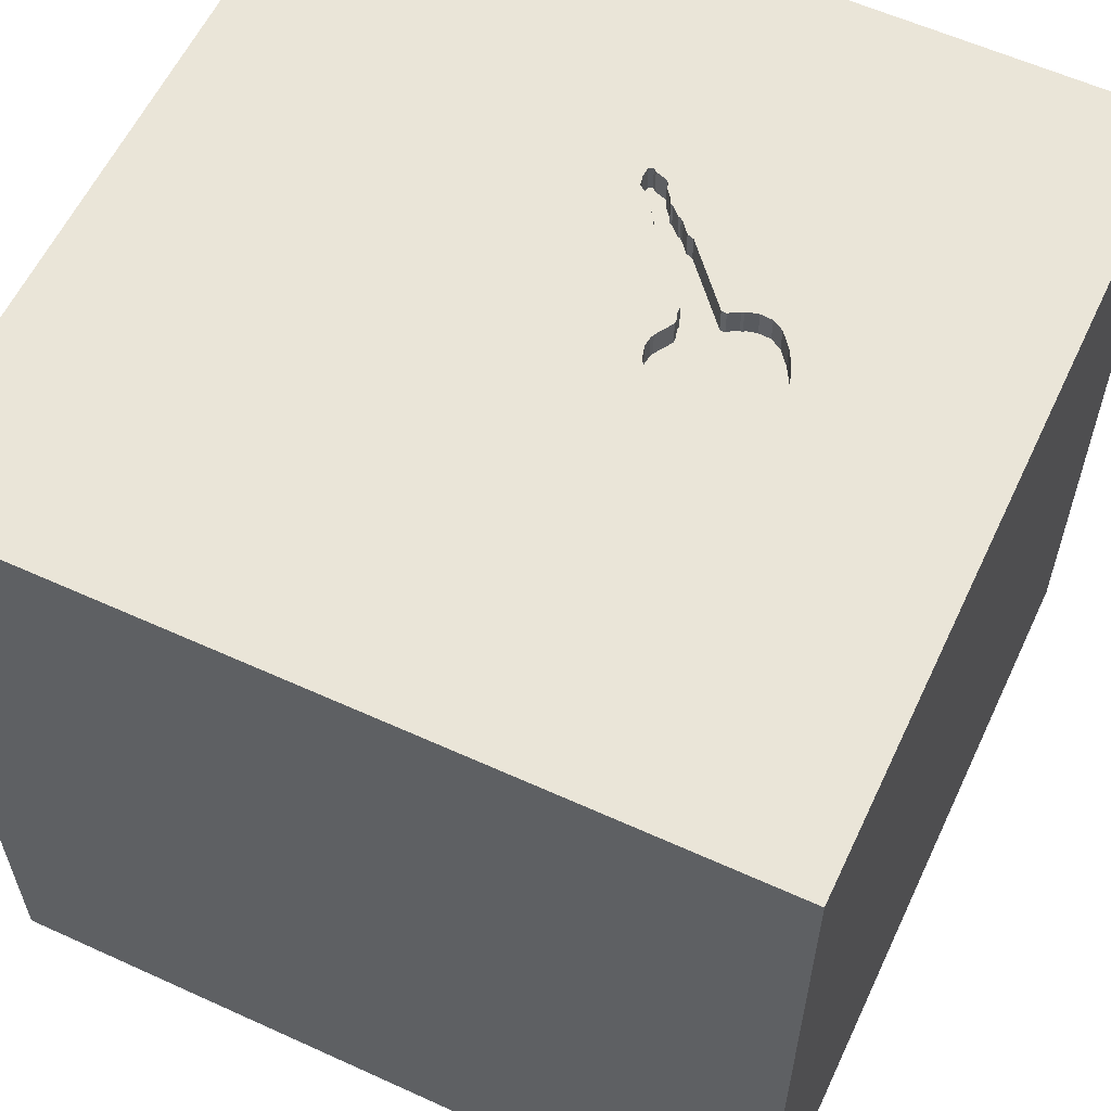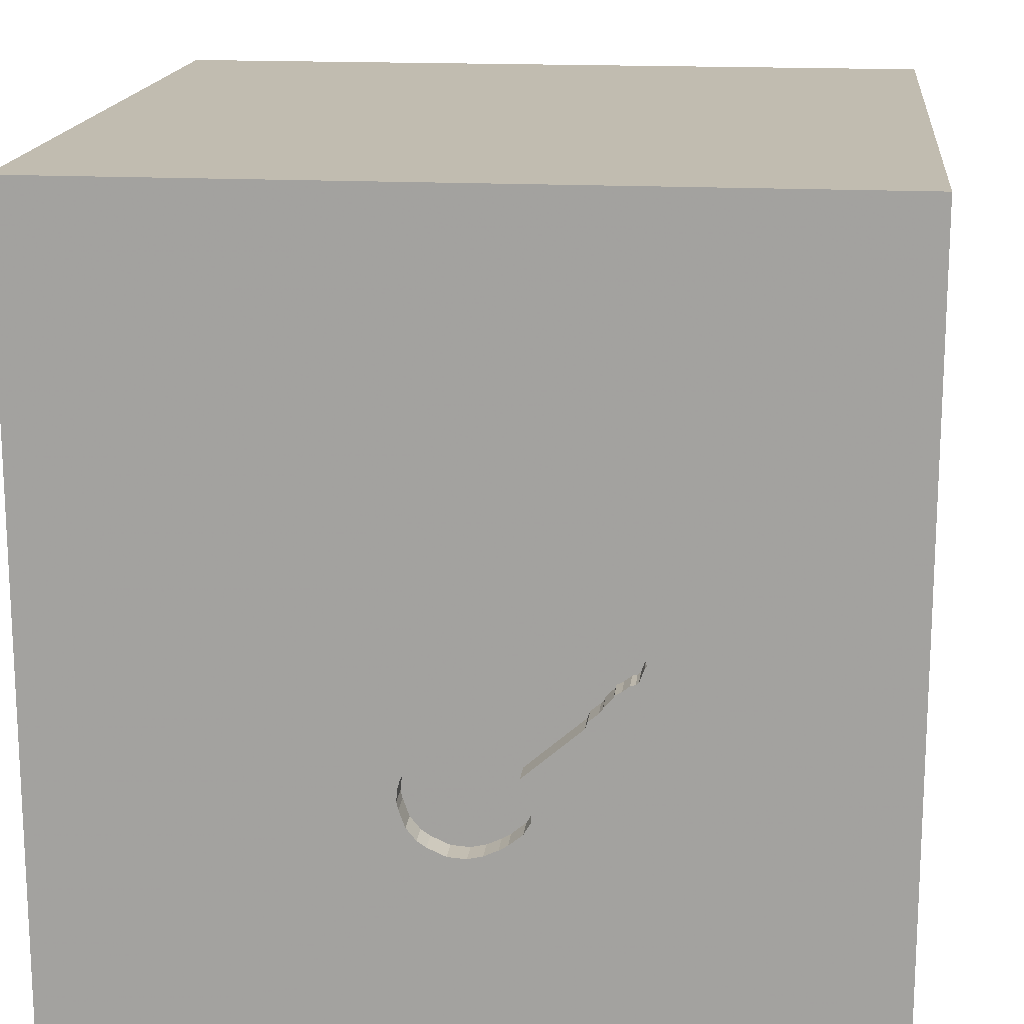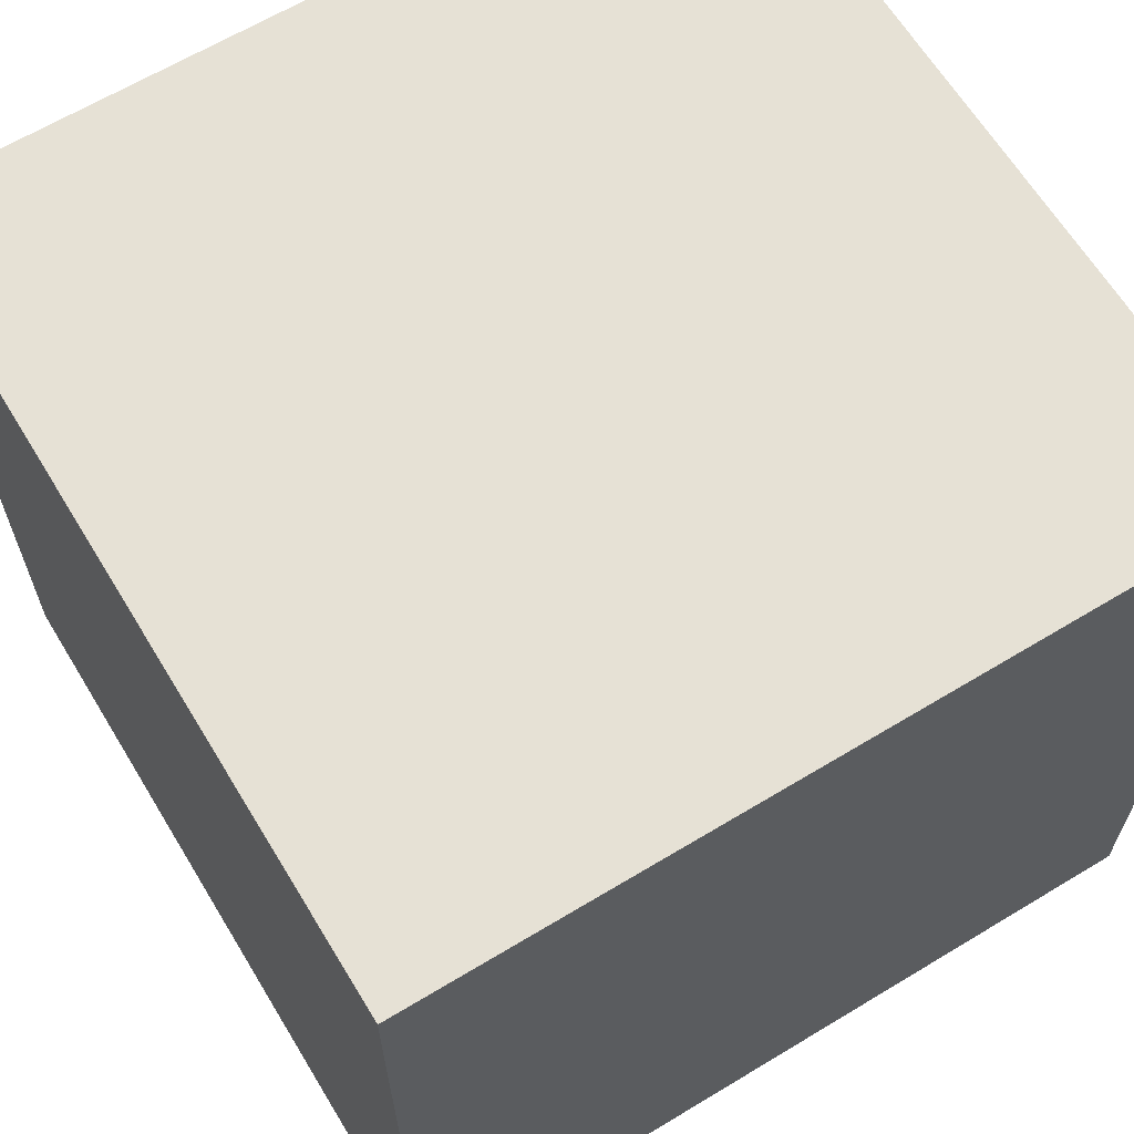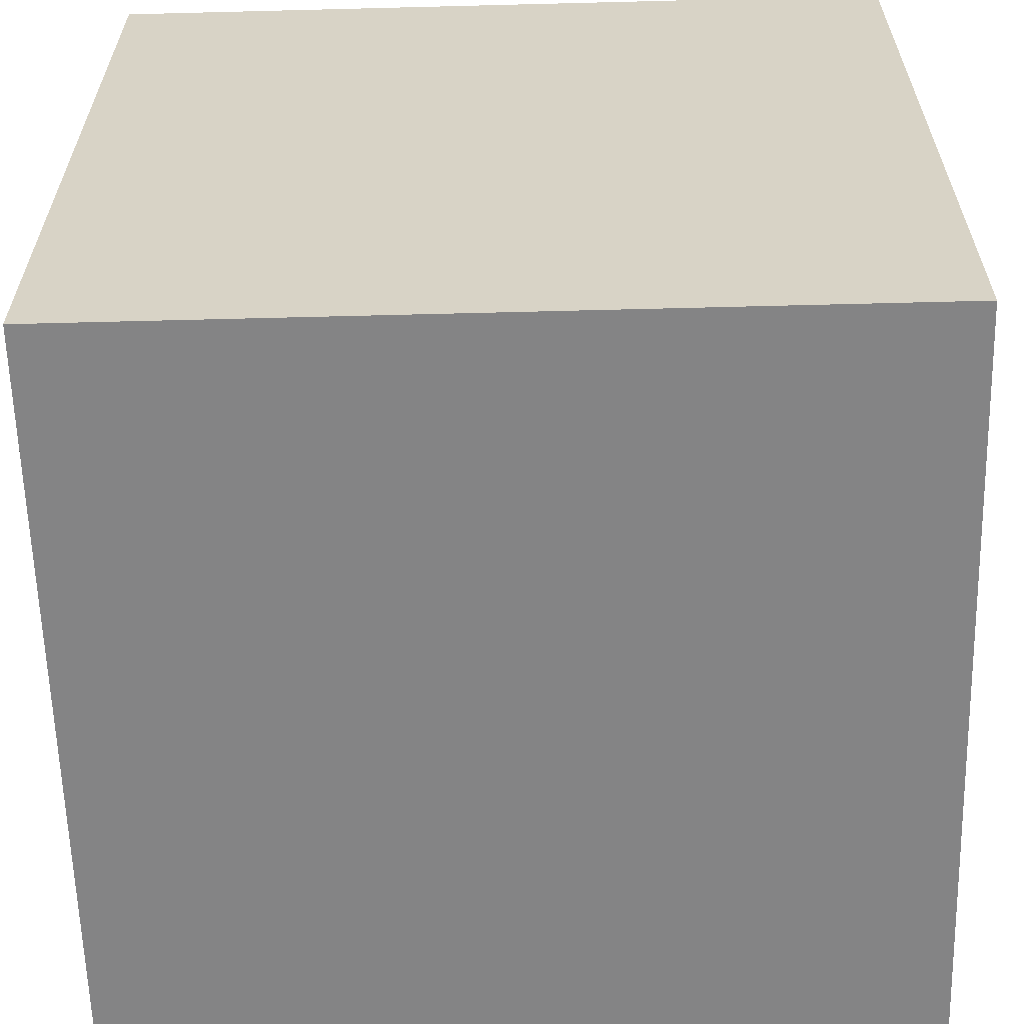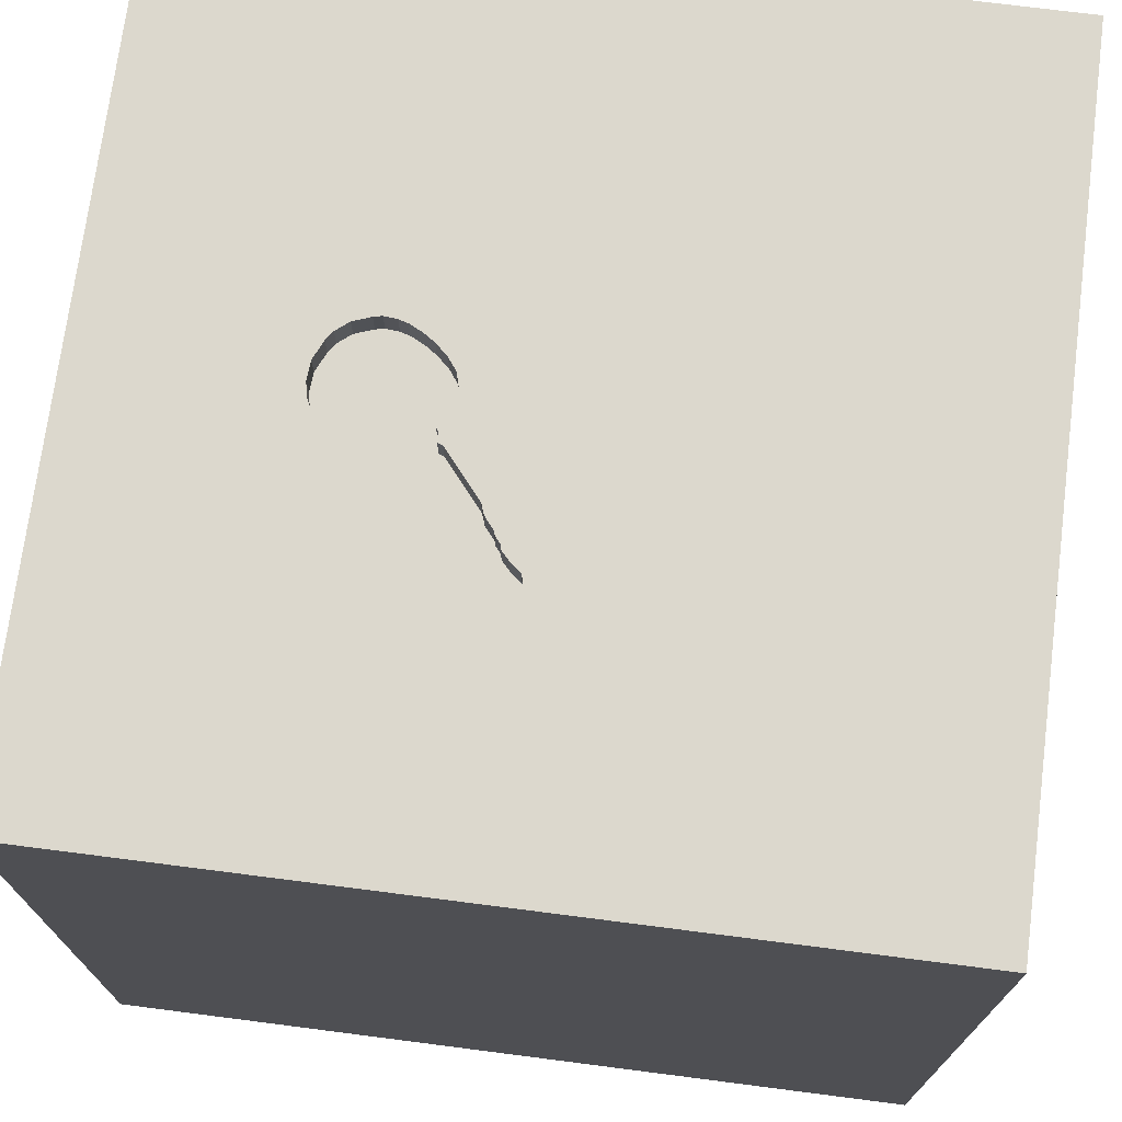
<metadata>
{"format":"obj","ext":"obj","renderer":"f3d","projection":"perspective","resolution":1024,"background":"white","views":[{"elev":59.2,"azim":115.1,"up":"+Y"},{"elev":16.5,"azim":-173.9,"up":"+Z"},{"elev":64.5,"azim":-31.3,"up":"+Z"},{"elev":-61.5,"azim":91.5,"up":"+Y"},{"elev":72.5,"azim":-82.7,"up":"+Y"}]}
</metadata>
<code>
o key_7
v -0.01909 1.5 -0.3194
v -0.01909 1.4 -0.3194
v -0.4395 1.5 -0.1224
v 0.221 1.5 -0.5189
v -0.2084 1.5 -0.525
v -0.1952 1.5 -0.5001
v -0.1952 1.4 -0.5001
v -0.4901 1.5 -0.0882
v -0.4901 1.4 -0.0882
v -0.5928 1.5 -0.04361
v -0.8333 0.4036 -1.5
v -1.016 0.1432 1.5
v -0.8333 -1.5 -0.9635
v -1.094 -1.5 -0.3125
v -0.7292 -1.5 1.172
v -1.042 -1.5 0.625
v -0.8333 -1.5 1.5
v -0.625 1.302 1.5
v -1.068 1.5 0.319
v -1.042 1.5 1.12
v -1.094 1.5 -1.178
v -0.8333 1.5 1.5
v -1.029 -1.224 1.5
v -0.8594 0.8854 1.5
v -0.009664 1.5 -0.7621
v -0.009664 1.4 -0.7621
v -0.1867 1.5 -0.4678
v -0.1867 1.4 -0.4678
v 0.2118 1.5 -0.4865
v 0.2118 1.4 -0.4865
v -0.4263 1.5 -0.2437
v -0.4735 1.5 -0.1035
v -0.4943 1.5 -0.1632
v 0.599 0.1367 -1.5
v 0.1953 0.4948 1.5
v 0.4688 -0.07812 1.5
v 0.6771 1.224 1.5
v 0.1562 -0.625 1.5
v 0.2083 -1.5 -0.8333
v 0.651 -1.5 0.6706
v 0.4818 -1.5 -0.1823
v -0.1302 -1.5 -1.5
v 0.3906 -1.5 -1.237
v 0.1302 -1.5 1.5
v 0.1921 1.5 0.2702
v 0.1042 1.5 1.042
v -0.1562 1.5 -1.5
v 0.6055 1.5 -1.257
v 0.625 1.5 -0.4606
v 0.1302 1.5 1.5
v 0.1823 -0.9245 -1.5
v 0.5208 -1.172 1.5
v 0.3516 1.162 -1.5
v -0.59 1.5 -0.07081
v -0.59 1.4 -0.07081
v -0.2244 1.5 -0.5797
v -0.2244 1.4 -0.5797
v 0.02604 -1.094 1.5
v -0.2083 0.1562 -1.5
v 0.02604 1.094 1.5
v 0 -1.5 0.05208
v -0.1823 -1.5 0.7943
v -0.03906 -1.5 1.276
v -0.2214 -1.5 -0.4167
v -0.1562 1.5 -1.354
v -0.1154 1.5 -0.7257
v -0.1075 1.5 -0.3578
v 0.221 1.4 -0.5189
v -0.1899 1.5 -0.4937
v -0.4585 1.5 -0.2067
v -0.4576 1.5 -0.1183
v -0.4576 1.4 -0.1183
v -0.1075 1.4 -0.3578
v -0.359 1.5 -0.181
v -0.1467 1.5 -0.7073
v 1.198 -0.7292 1.5
v 1.25 0.2083 -1.5
v 1.25 0.4687 1.5
v 1.224 -0.1562 1.5
v 1.198 1.042 -1.5
v 1.5 1.5 1.5
v 1.237 -1.5 0.5729
v 0.9896 -1.5 0.01302
v 1.5 -1.5 1.5
v 1.042 -1.5 -0.625
v 1.5 -1.5 -1.5
v 1.211 1.5 0.1823
v 1.042 1.5 0.9831
v 1.5 1.5 -1.5
v 0.1592 1.5 -0.7038
v -0.05796 1.5 -0.3434
v -0.1594 1.5 -0.3296
v -0.1847 1.5 -0.4873
v -0.1847 1.4 -0.4873
v -0.599 1.5 -0.05994
v -0.5192 1.5 -0.15
v -0.2219 1.5 -0.6245
v -0.2219 1.4 -0.6245
v 0.1596 1.5 -0.3975
v -0.5729 1.276 -1.5
v -0.4818 -1.5 0.1823
v -0.4557 0.651 1.5
v -0.4427 1.5 -0.8073
v -0.5208 -0.4688 1.5
v -1.5 -0.8594 -0.9635
v -1.5 -0.5599 1.25
v -1.5 -0.8333 -1.5
v -1.5 -0.8333 1.5
v -1.5 -0.9896 0.6901
v -1.5 0.5469 0.5859
v -1.5 0.625 0.07812
v -1.5 0.625 1.224
v -1.5 0.1823 -0.4818
v -1.5 0.1562 -1.5
v -1.5 0.4427 -1.25
v -1.5 0.1302 1.5
v -1.5 0.02604 -1.094
v -1.5 -0 0.4687
v -1.5 -0.05208 -0
v -1.5 0.02604 1.094
v -1.5 1.139 -1.068
v -1.5 1.25 0.4167
v -1.5 1.25 -0.2083
v -1.5 1.5 1.5
v -1.5 1.5 -1.5
v -1.5 -0.5208 0.4427
v -1.5 -0.5469 -0.2083
v -1.5 -1.5 -0.1562
v -1.5 -1.5 0.8333
v -1.5 -1.5 1.5
v -1.5 -1.5 -1.5
v -1.5 0.7552 -0.625
v -1.5 1.5 -0.8333
v -1.5 1.5 0.1562
v -1.5 -1.276 -0.05208
v -1.5 -1.198 -0.5208
v -1.5 -0.4167 -1.042
v -0.4081 1.5 -0.2586
v -0.4081 1.4 -0.2586
v 0.05855 1.5 -0.7572
v 0.05855 1.4 -0.7572
v -0.1154 1.4 -0.7257
v 0.03105 1.5 -0.3104
v 0.03105 1.4 -0.3104
v -0.2093 1.5 -0.5349
v -0.2093 1.4 -0.5349
v -0.0639 1.5 -0.7499
v -0.4445 1.5 -0.2289
v -0.1981 1.5 -0.6653
v -0.4555 1.5 -0.2162
v 0.7812 -0.5208 1.5
v 0.625 -1.5 1.198
v 0.8333 -1.5 -1.5
v 0.8333 1.5 -1.5
v -0.3997 1.5 -0.2832
v -0.3997 1.4 -0.2832
v -0.5578 1.5 -0.04007
v -0.5578 1.4 -0.04007
v -0.08377 1.5 -0.3593
v -0.08377 1.4 -0.3593
v 0.1959 1.5 -0.6589
v 0.1959 1.4 -0.6589
v 0.1262 1.5 -0.7268
v -0.5216 1.5 -0.04819
v -0.5216 1.4 -0.04819
v -0.5736 1.5 -0.1163
v -0.3203 1.4 -0.1947
v -0.1981 1.4 -0.6653
v -0.4914 1.5 -0.1727
v -0.4914 1.4 -0.1727
v -0.116 1.5 -0.3508
v -0.116 1.4 -0.3508
v 0.1873 1.5 -0.4379
v -0.416 1.5 -0.1416
v -0.416 1.4 -0.1416
v 1.5 -1.042 -1.12
v 1.5 -1.042 1.12
v 1.5 0.1042 -1.12
v 1.5 0.5469 -0.1432
v 1.5 -0.1302 -1.5
v 1.5 0.1042 1.5
v 1.5 -0.2148 -0.3906
v 1.5 1.25 -0.599
v 1.5 0.7617 1.104
v 1.5 1.146 0.2995
v 1.5 1.042 -1.211
v 1.5 -0.4036 0.5208
v 1.5 -0.3516 1.276
v 1.5 -1.5 -0.1302
v 1.5 -1.5 0.8333
v 1.5 0.8333 -1.5
v 1.5 1.5 -0.1562
v 1.5 1.5 0.8333
v 1.5 -1.123 -0.04557
v -0.4395 1.4 -0.1224
v -0.7227 -0.8952 -1.5
v -1.302 -0.7552 1.5
v -1.159 -0.3646 1.5
v -1.198 1.107 -1.5
v -1.25 -1.5 -1.042
v -1.146 -1.5 0.1823
v -1.224 0.625 1.5
v -1.042 1.5 -0.3581
v -1.25 -0.4167 -1.5
v -0.08967 1.5 -0.7378
v -0.3203 1.5 -0.1947
v -0.1475 1.5 -0.35
v -0.1475 1.4 -0.35
v 0.208 1.5 -0.6257
v -0.5629 1.5 -0.125
v -0.5629 1.4 -0.125
v -0.003931 1.5 -0.3139
v -0.003931 1.4 -0.3139
v -0.3646 -1.198 1.5
v -0.2604 -0.1562 1.5
v -0.4167 -1.5 -1.042
v 0.07752 1.5 -0.3233
v 0.07752 1.4 -0.3233
v -0.1594 1.4 -0.3296
v 0.01169 1.5 -0.3123
v -0.4018 1.5 -0.146
v -0.5928 1.4 -0.04361
v 0.2189 1.5 -0.5957
v 0.2189 1.4 -0.5957
v -0.5192 1.4 -0.15
v -0.2084 1.4 -0.525
v 1.133 -0.8333 -1.5
v 0.8333 0.4687 1.5
v 0.1262 1.4 -0.7268
v -0.0639 1.4 -0.7499
v 0.1596 1.4 -0.3975
v -0.2163 1.5 -0.5435
v -0.2163 1.4 -0.5435
v -0.4943 1.4 -0.1632
v -0.1539 1.5 -0.3448
v 0.1199 1.5 -0.3544
v -0.4018 1.4 -0.146
v -0.5736 1.4 -0.1163
v -0.4445 1.4 -0.2289
v -0.4585 1.4 -0.2067
v 0.2257 1.5 -0.5656
v 0.2257 1.4 -0.5656
v -0.359 1.4 -0.181
v 0.1873 1.4 -0.4379
v -0.4555 1.4 -0.2162
v -0.5449 1.5 -0.1291
v -0.5449 1.4 -0.1291
v -0.1539 1.4 -0.3448
v -0.1467 1.4 -0.7073
v -0.599 1.4 -0.05994
v 0.1199 1.4 -0.3544
v 0.1592 1.4 -0.7038
f 17 23 130
f 23 108 130
f 108 106 130
f 23 197 108
f 130 109 129
f 129 16 130
f 130 15 17
f 106 109 130
f 116 106 108
f 109 128 129
f 44 23 17
f 197 116 108
f 109 135 128
f 128 16 129
f 16 15 130
f 15 44 17
f 44 214 23
f 23 198 197
f 197 198 116
f 128 201 16
f 15 63 44
f 116 120 106
f 44 58 214
f 15 62 63
f 214 198 23
f 106 126 109
f 16 62 15
f 214 104 198
f 198 12 116
f 116 112 120
f 44 52 58
f 120 126 106
f 126 135 109
f 128 14 201
f 201 101 16
f 16 101 62
f 58 104 214
f 104 12 198
f 120 118 126
f 126 127 135
f 135 136 128
f 58 38 104
f 12 202 116
f 124 112 116
f 63 152 44
f 84 52 44
f 202 124 116
f 14 101 201
f 152 84 44
f 104 215 12
f 127 136 135
f 136 131 128
f 128 200 14
f 62 40 63
f 38 215 104
f 112 110 120
f 120 110 118
f 126 119 127
f 131 200 128
f 40 152 63
f 118 119 126
f 105 131 136
f 14 64 101
f 101 61 62
f 52 38 58
f 200 13 14
f 13 64 14
f 52 151 38
f 215 102 12
f 12 102 202
f 202 24 124
f 127 105 136
f 102 24 202
f 61 40 62
f 84 76 52
f 38 36 215
f 110 119 118
f 76 151 52
f 151 36 38
f 110 111 119
f 119 113 127
f 127 137 105
f 64 61 101
f 40 84 152
f 215 35 102
f 124 110 112
f 13 216 64
f 61 41 40
f 36 35 215
f 24 18 124
f 111 113 119
f 113 137 127
f 105 107 131
f 196 131 107
f 40 82 84
f 18 22 124
f 20 124 22
f 124 122 110
f 131 13 200
f 64 41 61
f 41 83 40
f 83 82 40
f 177 84 190
f 102 18 24
f 122 111 110
f 216 39 64
f 113 117 137
f 82 190 84
f 188 84 177
f 151 79 36
f 35 60 102
f 20 134 124
f 134 122 124
f 137 107 105
f 76 79 151
f 60 18 102
f 19 134 20
f 122 123 111
f 111 132 113
f 204 196 107
f 131 216 13
f 39 41 64
f 84 181 76
f 36 228 35
f 46 20 22
f 46 19 20
f 131 42 216
f 216 43 39
f 194 177 190
f 187 188 177
f 188 181 84
f 181 79 76
f 79 228 36
f 45 19 46
f 137 114 107
f 196 42 131
f 187 177 194
f 18 50 22
f 134 123 122
f 123 132 111
f 132 117 113
f 117 114 137
f 204 107 114
f 51 42 196
f 82 189 190
f 228 37 35
f 37 60 35
f 60 50 18
f 46 22 50
f 11 204 114
f 11 196 204
f 42 43 216
f 39 85 41
f 85 83 41
f 83 189 82
f 194 190 189
f 79 78 228
f 132 115 117
f 59 196 11
f 10 19 45
f 157 10 45
f 45 164 157
f 59 51 196
f 182 187 194
f 32 8 164
f 32 164 45
f 166 203 19
f 95 54 166
f 19 10 95
f 19 95 166
f 115 114 117
f 39 43 85
f 187 184 188
f 181 78 79
f 37 50 60
f 71 32 45
f 45 206 74
f 3 71 45
f 45 74 221
f 174 3 45
f 45 221 174
f 203 166 210
f 246 96 203
f 203 210 246
f 203 134 19
f 123 121 132
f 179 187 182
f 184 181 188
f 228 81 37
f 143 220 45
f 92 206 45
f 31 138 155
f 148 31 155
f 148 155 96
f 150 148 96
f 96 33 169
f 70 150 96
f 96 169 70
f 34 51 59
f 43 86 85
f 179 184 187
f 78 81 228
f 217 143 45
f 45 236 217
f 45 220 212
f 1 91 45
f 45 212 1
f 171 207 235
f 45 67 171
f 45 171 235
f 45 235 92
f 155 103 96
f 103 203 96
f 134 133 123
f 132 121 115
f 85 189 83
f 236 45 49
f 99 236 49
f 49 4 29
f 173 99 49
f 49 29 173
f 159 67 45
f 45 91 159
f 6 5 103
f 27 93 69
f 27 69 6
f 103 155 27
f 103 27 6
f 203 133 134
f 133 121 123
f 121 114 115
f 53 59 11
f 34 59 53
f 42 153 43
f 49 48 209
f 49 209 223
f 49 223 241
f 241 4 49
f 56 97 103
f 5 145 232
f 232 56 103
f 103 5 232
f 21 133 203
f 199 11 114
f 51 153 42
f 181 81 78
f 37 81 50
f 88 46 50
f 88 45 46
f 161 209 48
f 90 161 48
f 48 163 90
f 75 66 103
f 103 97 149
f 103 149 75
f 227 153 51
f 85 86 189
f 176 182 194
f 178 179 182
f 179 185 184
f 184 81 181
f 88 50 81
f 66 48 103
f 21 203 103
f 121 125 114
f 34 227 51
f 153 86 43
f 194 189 86
f 87 45 88
f 199 114 125
f 100 11 199
f 53 11 100
f 80 34 53
f 176 194 86
f 178 182 176
f 186 179 178
f 49 45 87
f 48 66 205
f 140 163 48
f 48 205 147
f 25 140 48
f 48 147 25
f 183 179 186
f 183 185 179
f 65 103 48
f 65 21 103
f 133 125 121
f 80 77 34
f 77 227 34
f 89 48 49
f 21 125 133
f 154 48 89
f 47 65 48
f 47 21 65
f 125 100 199
f 47 53 100
f 154 80 53
f 227 86 153
f 89 183 186
f 192 185 183
f 193 184 185
f 193 87 88
f 192 49 87
f 154 47 48
f 47 125 21
f 47 100 125
f 154 53 47
f 89 80 154
f 191 77 80
f 180 227 77
f 180 178 176
f 191 186 178
f 89 192 183
f 192 193 185
f 193 81 184
f 193 88 81
f 192 87 193
f 89 49 192
f 89 191 80
f 191 180 77
f 180 86 227
f 180 176 86
f 191 178 180
f 89 186 191
f 224 30 68
f 229 30 224
f 242 224 68
f 68 30 4
f 244 30 229
f 229 224 162
f 224 242 223
f 4 241 242
f 242 68 4
f 29 4 30
f 173 29 30
f 30 244 173
f 229 94 244
f 229 162 252
f 209 161 162
f 162 224 209
f 241 223 242
f 224 223 209
f 26 94 229
f 94 160 244
f 229 252 163
f 252 162 90
f 161 90 162
f 244 231 173
f 230 94 26
f 229 141 26
f 94 28 160
f 231 244 160
f 90 163 252
f 99 173 231
f 142 94 230
f 230 26 147
f 163 140 141
f 141 229 163
f 140 25 26
f 26 141 140
f 28 94 27
f 73 160 28
f 160 251 231
f 231 251 99
f 94 142 249
f 142 230 205
f 142 205 66
f 25 147 26
f 147 205 230
f 93 27 94
f 27 155 28
f 160 73 159
f 73 28 208
f 160 2 251
f 236 99 251
f 146 94 249
f 66 75 249
f 249 142 66
f 69 93 94
f 94 7 69
f 156 28 155
f 67 159 73
f 160 159 91
f 208 172 73
f 248 208 28
f 91 1 2
f 2 160 91
f 2 218 251
f 251 218 236
f 7 94 146
f 146 249 168
f 6 69 7
f 28 156 219
f 73 172 67
f 172 208 171
f 235 207 208
f 208 248 235
f 219 248 28
f 2 144 218
f 217 236 218
f 146 226 7
f 146 168 57
f 75 149 168
f 168 249 75
f 7 226 6
f 167 219 156
f 155 138 139
f 139 156 155
f 171 67 172
f 207 171 208
f 92 235 248
f 248 219 92
f 1 212 213
f 213 2 1
f 144 2 213
f 218 144 217
f 226 146 5
f 146 57 233
f 98 57 168
f 5 6 226
f 219 167 206
f 206 92 219
f 139 167 156
f 138 31 139
f 213 212 220
f 220 143 144
f 144 213 220
f 143 217 144
f 145 5 146
f 146 233 145
f 233 57 232
f 97 56 57
f 57 98 97
f 149 97 98
f 98 168 149
f 167 139 243
f 31 148 239
f 239 139 31
f 232 145 233
f 56 232 57
f 74 206 167
f 167 243 74
f 139 239 243
f 243 239 237
f 148 150 245
f 245 239 148
f 243 237 74
f 240 237 239
f 240 239 245
f 221 74 237
f 240 175 237
f 150 70 240
f 240 245 150
f 237 175 221
f 170 175 240
f 174 221 175
f 175 170 195
f 70 169 170
f 170 240 70
f 3 174 175
f 175 195 3
f 170 234 195
f 169 33 170
f 234 170 33
f 234 72 195
f 195 72 3
f 33 96 234
f 225 72 234
f 71 3 72
f 225 234 96
f 72 225 9
f 72 9 32
f 32 71 72
f 225 247 9
f 8 32 9
f 96 246 247
f 247 225 96
f 9 247 165
f 164 8 9
f 9 165 164
f 246 210 247
f 165 247 238
f 211 247 210
f 158 165 238
f 238 247 211
f 165 158 164
f 55 158 238
f 210 166 238
f 238 211 210
f 157 164 158
f 55 222 158
f 166 54 55
f 55 238 166
f 10 157 158
f 158 222 10
f 222 55 250
f 95 10 222
f 222 250 95
f 54 95 250
f 250 55 54

</code>
